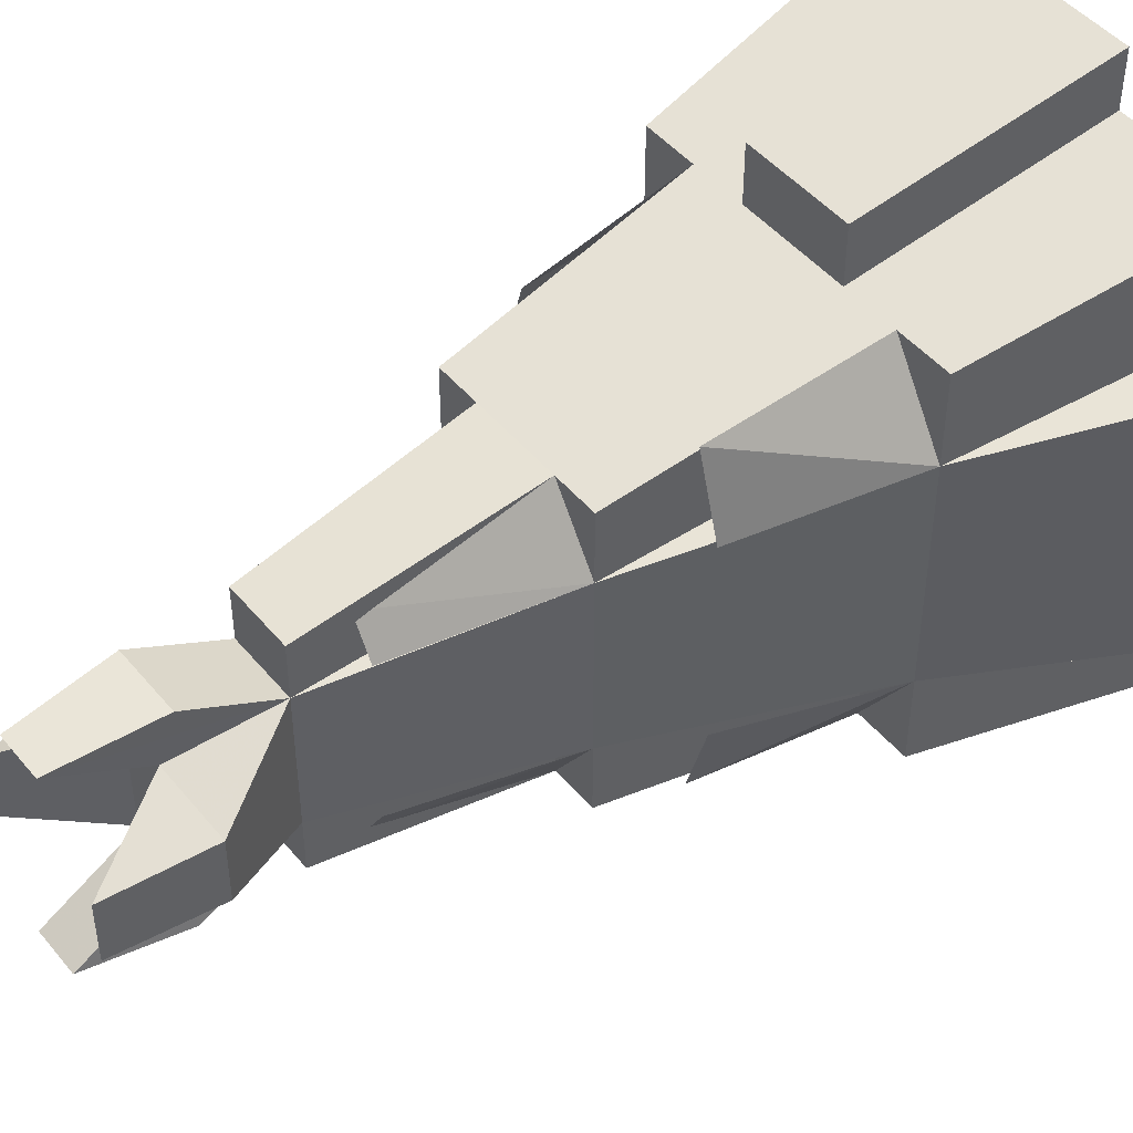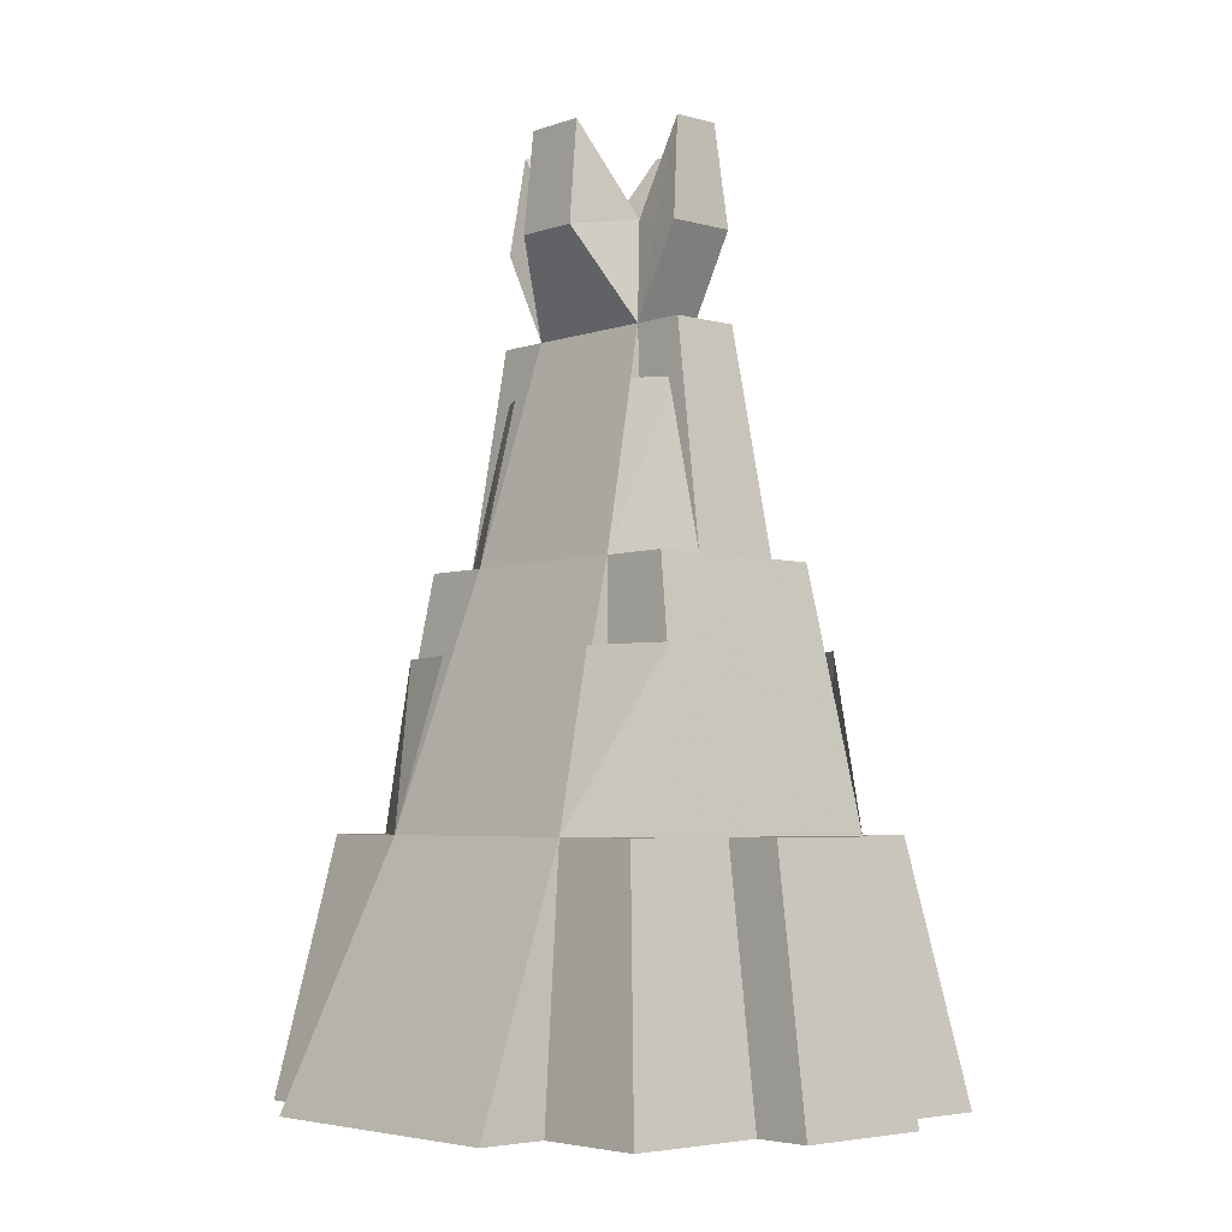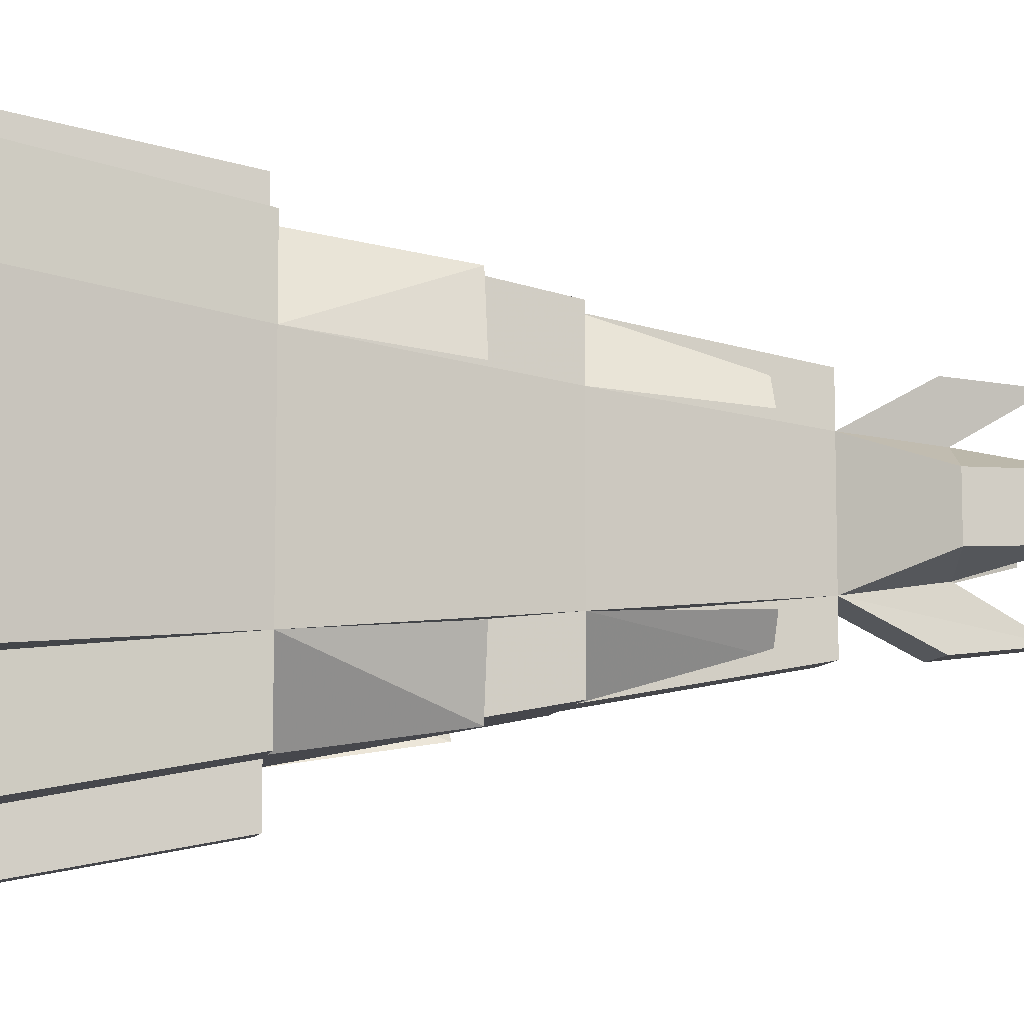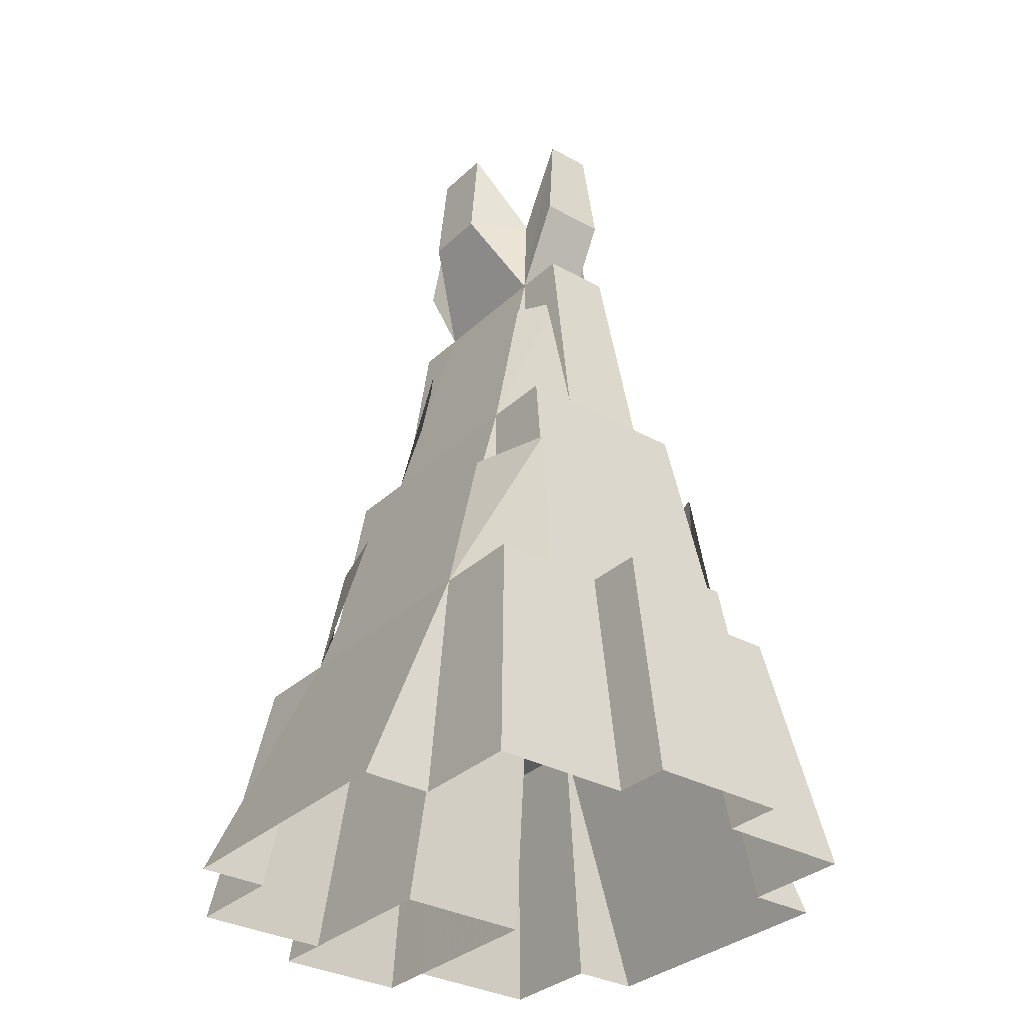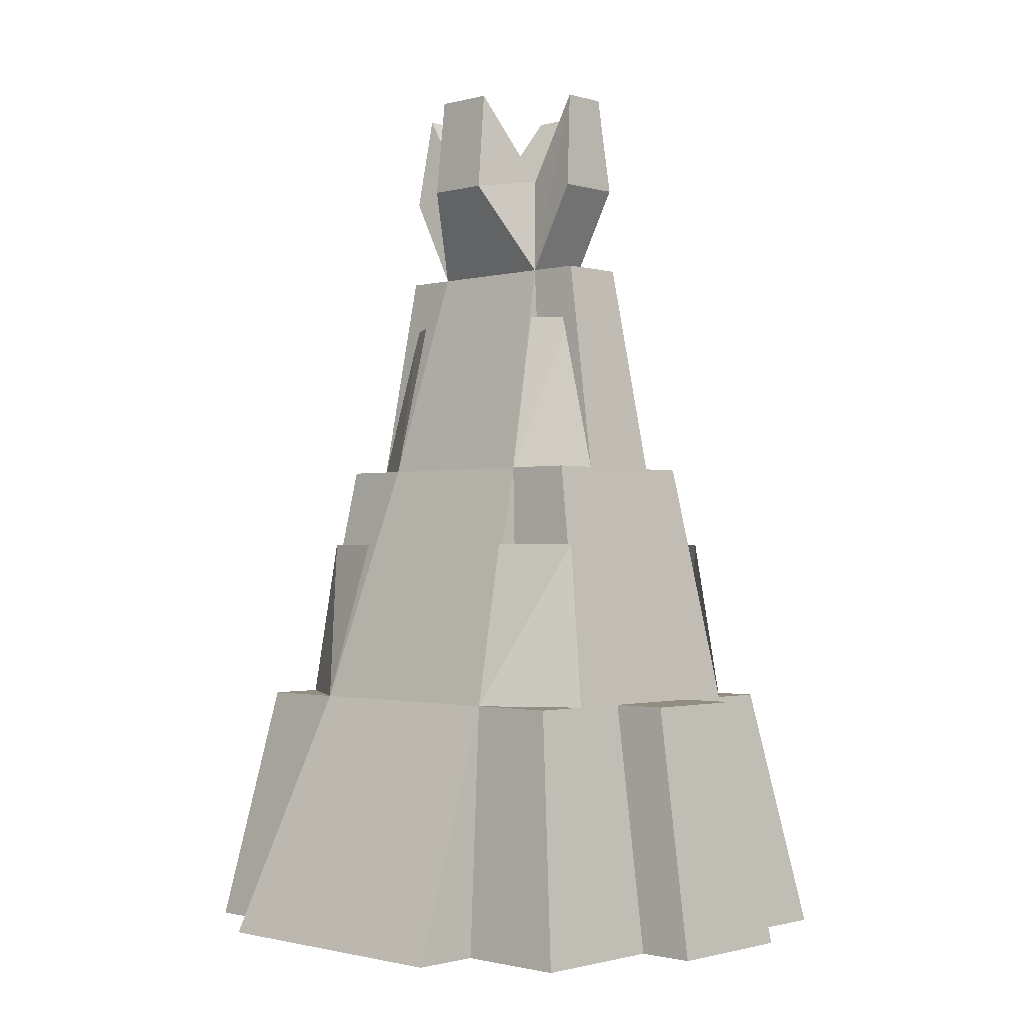
<metadata>
{"format":"obj","ext":"obj","renderer":"f3d","projection":"perspective","resolution":1024,"background":"white","views":[{"elev":46.8,"azim":-127.3,"up":"+Z"},{"elev":-4.3,"azim":-42.1,"up":"+Y"},{"elev":-7.9,"azim":81.6,"up":"+Z"},{"elev":-32.2,"azim":-37.9,"up":"+Y"},{"elev":-1.2,"azim":-46.2,"up":"+Y"}]}
</metadata>
<code>
o obj_tex_218
v -0.4867 1.053 0.8822
v -0.7311 1.053 0.8822
v -0.8933 -0.02 1.078
v -0.1956 2.124 0.6822
v -0.3933 2.124 0.6822
v -0.4867 1.053 0.8822
v -0.2422 1.053 0.8822
v 0.1956 2.124 0.6822
v -0.1956 2.124 0.6822
v -0.2422 1.053 0.8822
v 0.2422 1.053 0.8822
v 0.4867 1.053 0.8822
v 0.2422 1.053 0.8822
v 0.2956 -0.02 1.078
v 0.8911 -0.02 1.078
v 0.8911 -0.02 1.078
v 0.7289 1.053 0.8822
v 0.4867 1.053 0.8822
v 0.7289 1.053 0.4956
v 0.7289 1.053 0.8822
v 0.8911 -0.02 1.078
v 0.8911 -0.02 0.6044
v 0.4867 1.053 0.4956
v 0.4867 1.053 0.8822
v 0.7289 1.053 0.8822
v 0.7289 1.053 0.4956
v 0.1956 2.124 0.3822
v 0.1956 2.124 0.6822
v 0.3911 2.124 0.6822
v 0.3911 2.124 0.3822
v -0.1956 2.124 0.6822
v -0.1956 2.124 0.3822
v -0.3933 2.124 0.3822
v -0.3933 2.124 0.6822
v -0.4867 1.053 0.8822
v -0.4867 1.053 0.4956
v -0.7311 1.053 0.4956
v -0.7311 1.053 0.8822
v -0.7311 1.053 0.8822
v -0.7311 1.053 0.4956
v -0.8933 -0.02 0.6044
v -0.8933 -0.02 1.078
v 0.7289 1.053 -0.5
v 0.7289 1.053 -0.8867
v 0.4867 1.053 -0.8867
v 0.4867 1.053 -0.5
v -0.4867 1.053 -0.5
v -0.4867 1.053 -0.8867
v -0.7311 1.053 -0.8867
v -0.7311 1.053 -0.5
v -0.7311 1.053 -0.5
v -0.7311 1.053 -0.8867
v -0.8933 -0.02 -1.082
v -0.8933 -0.02 -0.6111
v -0.4867 1.053 -0.8867
v -0.2422 1.053 -0.8867
v -0.2978 -0.02 -1.082
v -0.8933 -0.02 -1.082
v -0.8933 -0.02 -1.082
v -0.7311 1.053 -0.8867
v -0.4867 1.053 -0.8867
v 0.2956 -0.02 -1.082
v 0.2422 1.053 -0.8867
v 0.4867 1.053 -0.8867
v 0.8911 -0.02 -1.082
v 0.7289 1.053 -0.8867
v 0.8911 -0.02 -1.082
v 0.4867 1.053 -0.8867
v -0.7311 1.053 -0.5
v -1.191 -0.02 -0.6111
v -1.191 -0.02 0.6044
v -0.7311 1.053 0.4956
v -0.7311 1.053 0.4956
v -1.191 -0.02 0.6044
v -0.8933 -0.02 0.6044
v -0.7311 1.053 -0.5
v -0.8933 -0.02 -0.6111
v -1.191 -0.02 -0.6111
v 0.7289 1.053 0.4956
v 1.189 -0.02 0.6044
v 1.189 -0.02 -0.6111
v 0.7289 1.053 -0.5
v 0.7289 1.053 -0.5
v 1.189 -0.02 -0.6111
v 0.8911 -0.02 -0.6111
v 0.7289 1.053 0.4956
v 0.8911 -0.02 0.6044
v 1.189 -0.02 0.6044
v -0.2978 -0.02 -0.3533
v -0.2978 -0.02 -1.082
v -0.2422 1.053 -0.8867
v 0.2422 1.053 -0.8867
v 0.2956 -0.02 -1.082
v 0.2956 -0.02 -0.3533
v 0.2422 1.053 1.131
v -0.2422 1.053 1.131
v -0.2978 -0.02 1.327
v 0.2956 -0.02 1.327
v -0.2422 1.053 1.131
v -0.2422 1.053 0.8822
v -0.2978 -0.02 1.078
v -0.2978 -0.02 1.327
v 0.2422 1.053 0.8822
v 0.2422 1.053 1.131
v 0.2956 -0.02 1.327
v 0.2956 -0.02 1.078
v -0.2978 -0.02 1.078
v -0.2422 1.053 0.8822
v -0.4867 1.053 0.8822
v -0.8933 -0.02 1.078
f 1 2 3
f 4 5 6 7
f 8 9 10 11
f 12 13 14 15
f 16 17 18
f 19 20 21 22
f 23 24 25 26
f 27 28 29 30
f 31 32 33 34
f 35 36 37 38
f 39 40 41 42
f 43 44 45 46
f 47 48 49 50
f 51 52 53 54
f 55 56 57 58
f 59 60 61
f 62 63 64 65
f 66 67 68
f 69 70 71 72
f 73 74 75
f 76 77 78
f 79 80 81 82
f 83 84 85
f 86 87 88
f 89 90 91
f 92 93 94
f 95 96 97 98
f 99 100 101 102
f 103 104 105 106
f 107 108 109 110
o obj_tex_219
v 0.1467 3.064 0.5178
v -0.1489 3.064 0.5178
v -0.1956 2.124 0.6822
v 0.1956 2.124 0.6822
v 0.3911 2.124 0.6822
v 0.1956 2.124 0.6822
v 0.2422 1.053 0.8822
v 0.4867 1.053 0.8822
v 0.3911 2.124 0.3822
v 0.3911 2.124 0.6822
v 0.4867 1.053 0.8822
v 0.4867 1.053 0.4956
v 0.1467 3.064 0.2889
v 0.1467 3.064 0.5178
v 0.1956 2.124 0.6822
v 0.1956 2.124 0.3822
v -0.3933 2.124 0.3822
v -0.4867 1.053 0.4956
v -0.4867 1.053 0.8822
v -0.3933 2.124 0.6822
v -0.3933 2.124 0.3822
v -0.3933 2.124 -0.3889
v -0.7311 1.053 -0.5
v -0.7311 1.053 0.4956
v 0.3911 2.124 0.3822
v 0.7289 1.053 0.4956
v 0.7289 1.053 -0.5
v 0.3911 2.124 -0.3889
f 111 112 113 114
f 115 116 117 118
f 119 120 121 122
f 123 124 125 126
f 127 128 129 130
f 131 132 133 134
f 135 136 137 138
o obj_tex_221
v -0.1489 3.064 0.2889
v -0.1489 3.064 0.5178
v 0.1467 3.064 0.5178
v 0.1467 3.064 0.2889
v -0.1489 3.064 0.5178
v -0.1489 3.064 0.2889
v -0.1956 2.124 0.3822
v -0.1956 2.124 0.6822
v 0.8911 -0.02 -1.082
v 0.7289 1.053 -0.8867
v 0.7289 1.053 -0.5
v 0.8911 -0.02 -0.6111
v 0.4867 1.053 -0.8867
v 0.3911 2.124 -0.6889
v 0.3911 2.124 -0.3889
v 0.4867 1.053 -0.5
v 0.3911 2.124 -0.3889
v 0.3911 2.124 -0.6889
v 0.1956 2.124 -0.6889
v 0.1956 2.124 -0.3889
v 0.1956 2.124 -0.6889
v 0.1467 3.064 -0.5222
v 0.1467 3.064 -0.2956
v 0.1956 2.124 -0.3889
v -0.1489 3.064 -0.5222
v -0.1489 3.064 -0.2956
v 0.1467 3.064 -0.2956
v 0.1467 3.064 -0.5222
v -0.1489 3.064 -0.5222
v -0.1956 2.124 -0.6889
v -0.1956 2.124 -0.3889
v -0.1489 3.064 -0.2956
v -0.1956 2.124 -0.6889
v -0.3933 2.124 -0.6889
v -0.3933 2.124 -0.3889
v -0.1956 2.124 -0.3889
v -0.3933 2.124 -0.6889
v -0.4867 1.053 -0.8867
v -0.4867 1.053 -0.5
v -0.3933 2.124 -0.3889
v -0.2422 1.053 -0.8867
v -0.4867 1.053 -0.8867
v -0.3933 2.124 -0.6889
v -0.1956 2.124 -0.6889
v 0.1956 2.124 -0.6889
v -0.1956 2.124 -0.6889
v -0.1489 3.064 -0.5222
v 0.1467 3.064 -0.5222
v 0.2422 1.053 -0.8867
v -0.2422 1.053 -0.8867
v -0.1956 2.124 -0.6889
v 0.1956 2.124 -0.6889
v 0.2422 1.053 -0.8867
v 0.1956 2.124 -0.6889
v 0.3911 2.124 -0.6889
v 0.4867 1.053 -0.8867
v -0.1489 3.064 0.2889
v -0.3933 2.124 0.3822
v -0.1956 2.124 0.3822
v -0.3933 2.124 0.3822
v -0.7311 1.053 0.4956
v -0.4867 1.053 0.4956
v -0.3933 2.124 -0.3889
v -0.4867 1.053 -0.5
v -0.7311 1.053 -0.5
v -0.1489 3.064 -0.2956
v -0.1956 2.124 -0.3889
v -0.3933 2.124 -0.3889
v 0.1467 3.064 -0.2956
v 0.3911 2.124 -0.3889
v 0.1956 2.124 -0.3889
v 0.3911 2.124 -0.3889
v 0.7289 1.053 -0.5
v 0.4867 1.053 -0.5
v 0.3911 2.124 0.3822
v 0.4867 1.053 0.4956
v 0.7289 1.053 0.4956
v 0.1467 3.064 0.2889
v 0.1956 2.124 0.3822
v 0.3911 2.124 0.3822
v -0.1489 3.064 0.2889
v -0.1489 3.064 0.2889
v 0.1467 3.064 0.2889
v -0.1489 3.064 -0.2956
v -0.1489 3.064 -0.2956
v -0.1489 3.064 0.2889
v -0.1489 3.064 0.2889
v -0.1489 3.064 0.2889
v -0.1489 3.064 -0.2956
v 0.1467 3.064 -0.2956
v 0.1467 3.064 -0.2956
v -0.1489 3.064 -0.2956
v -0.1489 3.064 -0.2956
v -0.1489 3.064 -0.2956
v 0.1467 3.064 -0.2956
v 0.1467 3.064 0.2889
v 0.1467 3.064 0.2889
v 0.1467 3.064 -0.2956
v 0.1467 3.064 -0.2956
v 0.1467 3.064 -0.2956
v 0.1467 3.064 0.2889
v 0.1 3.876 0.4689
v -0.1022 3.876 0.4689
v -0.1489 3.447 0.4978
v 0.1467 3.447 0.4978
v -0.34 3.882 0.14
v -0.34 3.882 -0.1244
v -0.3733 3.453 -0.1422
v -0.3733 3.453 0.1378
v -0.1022 3.876 -0.4556
v 0.1 3.876 -0.4556
v 0.1467 3.46 -0.5
v -0.1489 3.46 -0.5
v 0.3378 3.882 -0.1244
v 0.3378 3.882 0.14
v 0.3711 3.453 0.1378
v 0.3711 3.453 -0.1422
v -0.2422 1.053 -0.2
v -0.2422 1.053 -0.8867
v 0.2422 1.053 -0.8867
v 0.2422 1.051 -0.1978
v -0.2422 1.053 0.8822
v -0.2422 1.053 1.131
v 0.2422 1.053 1.131
v 0.2422 1.053 0.8822
v 0.2422 1.051 -0.8867
v 0.2422 1.051 -1.136
v -0.2422 1.051 -1.136
v -0.2422 1.051 -0.8867
v -0.2978 -0.02 -1.331
v -0.2978 -0.02 -1.082
v -0.2422 1.051 -0.8867
v -0.2422 1.051 -1.136
v 0.2956 -0.02 -1.331
v 0.2422 1.051 -1.136
v 0.2422 1.051 -0.8867
v 0.2956 -0.02 -1.082
v 0.3711 3.453 -0.1422
v 0.3711 3.453 0.1378
v 0.1467 3.064 0.2889
v 0.1467 3.064 -0.2956
v 0.3711 3.453 0.1378
v 0.3378 3.882 0.14
v 0.1 3.493 0.2489
v 0.1467 3.064 0.2889
v 0.1 3.493 -0.2333
v 0.3378 3.882 -0.1244
v 0.3711 3.453 -0.1422
v 0.1467 3.064 -0.2956
v -0.1489 3.064 -0.2956
v -0.1489 3.46 -0.5
v 0.1467 3.46 -0.5
v 0.1467 3.064 -0.2956
v -0.1022 3.493 -0.2333
v -0.1022 3.876 -0.4556
v -0.1489 3.46 -0.5
v -0.1489 3.064 -0.2956
v 0.1 3.876 -0.4556
v 0.1 3.493 -0.2333
v 0.1467 3.064 -0.2956
v 0.1467 3.46 -0.5
v -0.1489 3.064 0.2889
v -0.3733 3.453 0.1378
v -0.3733 3.453 -0.1422
v -0.1489 3.064 -0.2956
v -0.1022 3.493 0.2489
v -0.34 3.882 0.14
v -0.3733 3.453 0.1378
v -0.1489 3.064 0.2889
v -0.3733 3.453 -0.1422
v -0.34 3.882 -0.1244
v -0.1022 3.493 -0.2333
v -0.1489 3.064 -0.2956
v 0.1467 3.064 0.2889
v -0.1489 3.447 0.4978
v 0.1467 3.064 0.2889
v 0.1467 3.064 0.2889
v 0.1467 3.447 0.4978
v -0.1489 3.447 0.4978
v -0.1489 3.064 0.2889
v -0.1022 3.876 0.4689
v -0.1022 3.493 0.2489
v -0.1489 3.064 0.2889
v -0.1489 3.447 0.4978
v 0.1 3.493 0.2489
v 0.1 3.876 0.4689
v 0.1467 3.447 0.4978
v 0.1467 3.064 0.2889
f 139 140 141 142
f 143 144 145 146
f 147 148 149 150
f 151 152 153 154
f 155 156 157 158
f 159 160 161 162
f 163 164 165 166
f 167 168 169 170
f 171 172 173 174
f 175 176 177 178
f 179 180 181 182
f 183 184 185 186
f 187 188 189 190
f 191 192 193 194
f 195 196 197
f 198 199 200
f 201 202 203
f 204 205 206
f 207 208 209
f 210 211 212
f 213 214 215
f 216 217 218
f 219 220 221
f 222 223 224
f 225 226 227
f 228 229 230
f 231 232 233
f 234 235 236
f 237 238 239
f 240 241 242 243
f 244 245 246 247
f 248 249 250 251
f 252 253 254 255
f 256 257 258 259
f 260 261 262 263
f 264 265 266 267
f 268 269 270 271
f 272 273 274 275
f 276 277 278 279
f 280 281 282 283
f 284 285 286 287
f 288 289 290 291
f 292 293 294 295
f 296 297 298 299
f 300 301 302 303
f 304 305 306 307
f 308 309 310 311
f 312 313 314
f 315 316 317 318
f 319 320 321 322
f 323 324 325 326
o obj_tex_190
v 0.1 3.493 -0.2333
v -0.1022 3.493 -0.2333
v -0.1022 3.493 0.2489
v 0.1 3.493 0.2489
v 0.3378 3.882 -0.1244
v 0.1 3.493 -0.2333
v 0.1 3.493 0.2489
v 0.3378 3.882 0.14
v 0.1 3.493 -0.2333
v 0.1 3.876 -0.4556
v -0.1022 3.876 -0.4556
v -0.1022 3.493 -0.2333
v -0.1022 3.493 -0.2333
v -0.34 3.882 -0.1244
v -0.34 3.882 0.14
v -0.1022 3.493 0.2489
v -0.1022 3.493 0.2489
v -0.1022 3.876 0.4689
v 0.1 3.876 0.4689
v 0.1 3.493 0.2489
f 327 328 329 330
f 331 332 333 334
f 335 336 337 338
f 339 340 341 342
f 343 344 345 346
o obj_tex_220
v -0.1489 3.064 -0.2956
v -0.3933 2.124 -0.3889
v -0.3933 2.124 0.3822
v -0.1489 3.064 0.2889
v 0.1467 3.064 0.2889
v 0.3911 2.124 0.3822
v 0.3911 2.124 -0.3889
v 0.1467 3.064 -0.2956
f 347 348 349 350
f 351 352 353 354
o obj_tex_160
v -0.2422 1.053 -0.8867
v -0.2422 1.053 -0.2
v -0.2978 -0.02 -0.3533
v -0.2422 1.053 -0.2
v 0.2422 1.051 -0.1978
v 0.2956 -0.02 -0.3533
v -0.2978 -0.02 -0.3533
v 0.2422 1.051 -0.1978
v 0.2422 1.053 -0.8867
v 0.2956 -0.02 -0.3533
f 355 356 357
f 358 359 360 361
f 362 363 364
o obj_tex_182
v -0.2422 1.051 -1.136
v 0.2422 1.051 -1.136
v 0.2956 -0.02 -1.331
v -0.2978 -0.02 -1.331
f 365 366 367 368
o obj_tex_92
v 0.1422 2.829 -0.5133
v 0.2378 2.829 -0.3556
v 0.3911 2.124 -0.3889
v 0.1956 2.124 -0.6889
v -0.3933 2.124 -0.3889
v -0.2378 2.829 -0.3556
v -0.1422 2.829 -0.5133
v -0.1956 2.124 -0.6889
v -0.1422 2.829 0.5067
v -0.2378 2.829 0.3489
v -0.3933 2.124 0.3822
v -0.1956 2.124 0.6822
v 0.3911 2.124 0.3822
v 0.2378 2.829 0.3489
v 0.1422 2.829 0.5067
v 0.1956 2.124 0.6822
v -0.4378 1.771 0.78
v -0.54 1.771 0.4333
v -0.7311 1.053 0.4956
v -0.4867 1.053 0.8822
v 0.7289 1.053 0.4956
v 0.54 1.771 0.4333
v 0.4378 1.771 0.78
v 0.4867 1.053 0.8822
v 0.4378 1.771 -0.7844
v 0.54 1.771 -0.4378
v 0.7289 1.053 -0.5
v 0.4867 1.053 -0.8867
v -0.7311 1.053 -0.5
v -0.54 1.771 -0.4378
v -0.4378 1.771 -0.7844
v -0.4867 1.053 -0.8867
f 369 370 371 372
f 373 374 375 376
f 377 378 379 380
f 381 382 383 384
f 385 386 387 388
f 389 390 391 392
f 393 394 395 396
f 397 398 399 400

</code>
